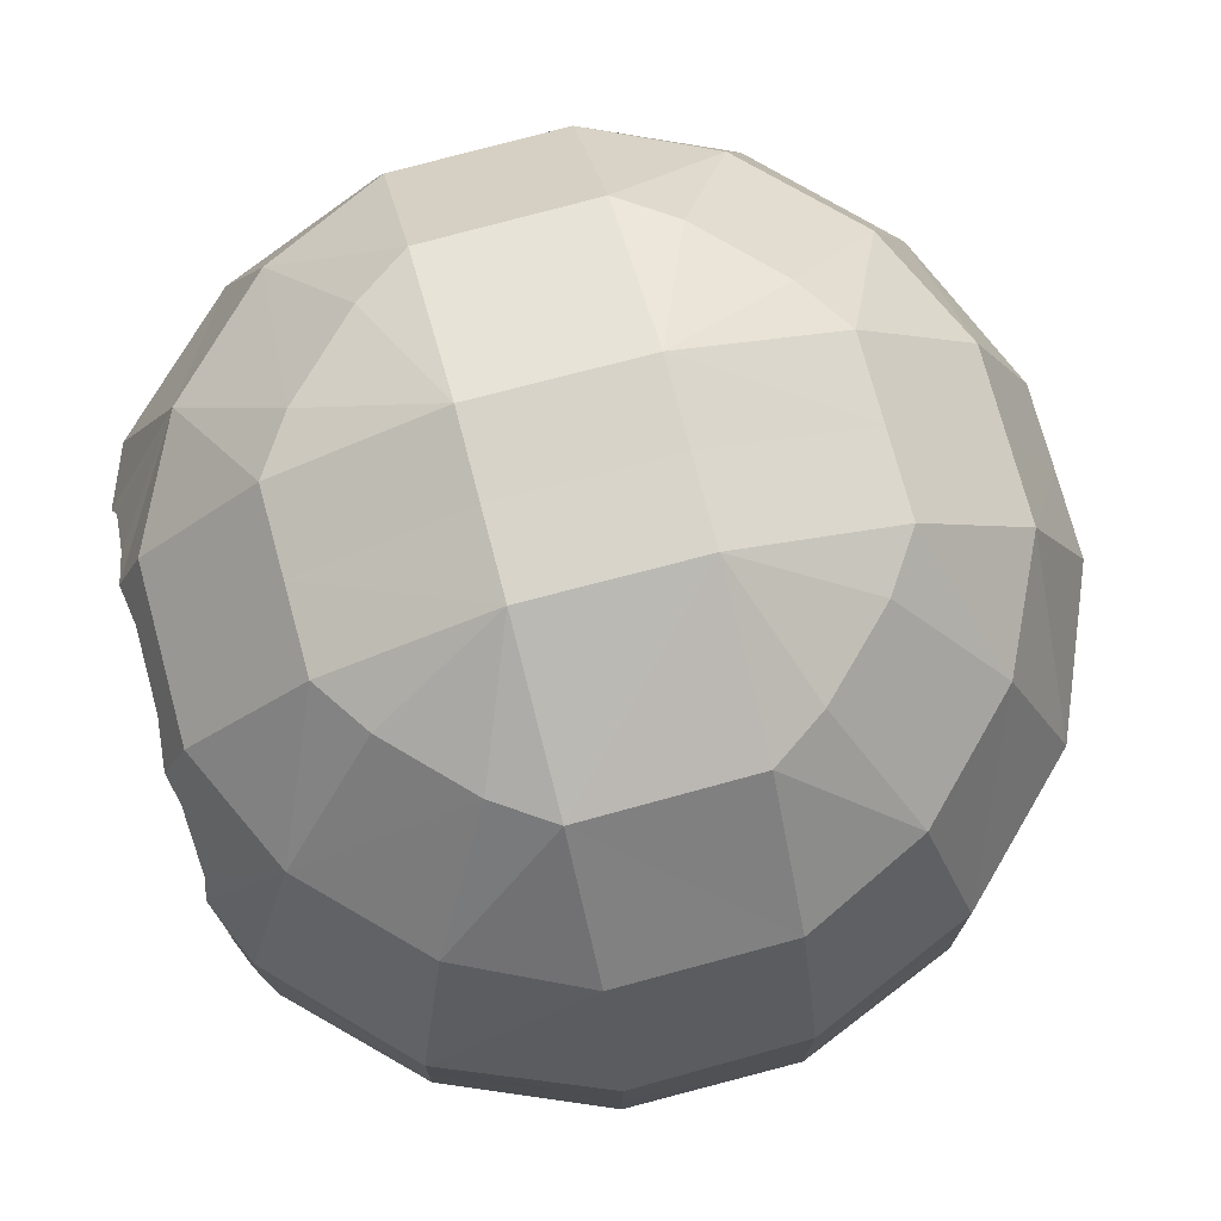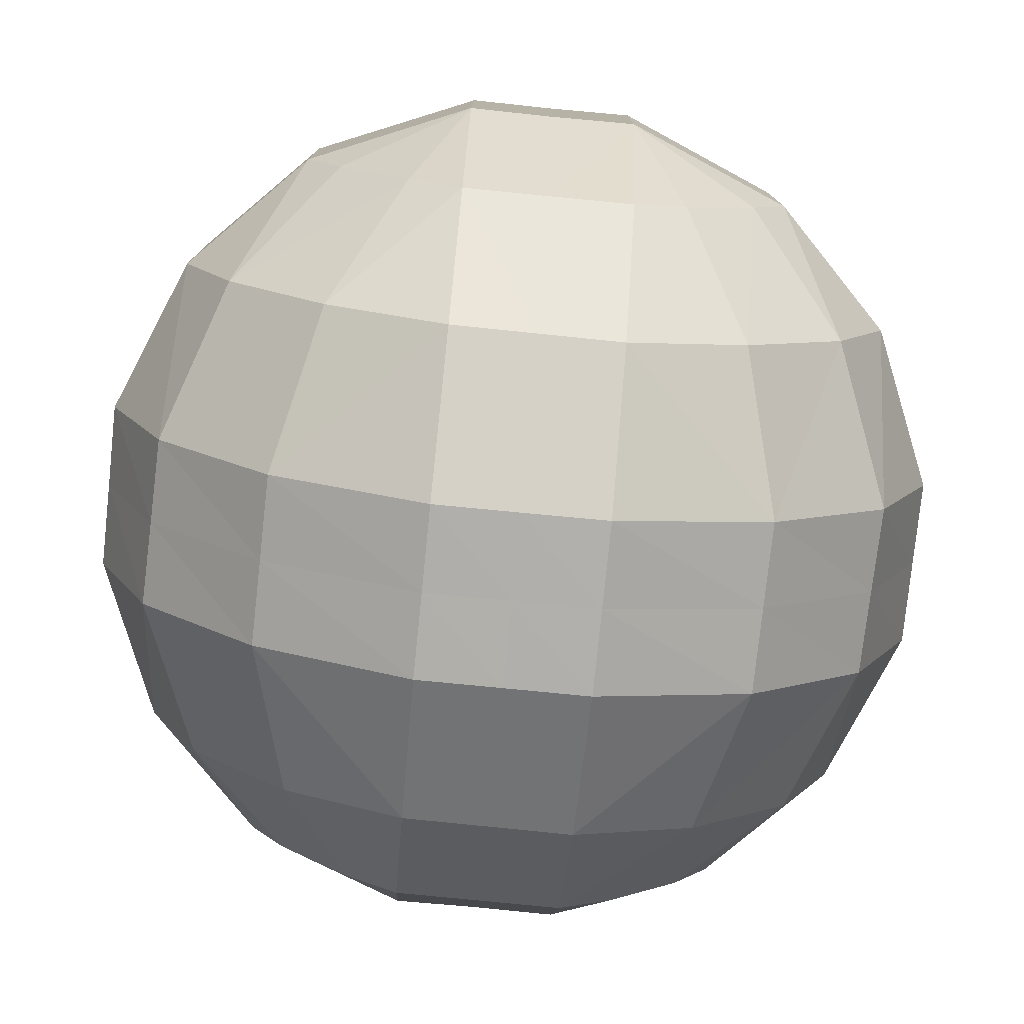
<metadata>
{"format":"obj","ext":"obj","renderer":"f3d","projection":"perspective","resolution":1024,"background":"white","views":[{"elev":75.5,"azim":75.0,"up":"+Y"},{"elev":-78.3,"azim":174.4,"up":"+Z"}]}
</metadata>
<code>
v -0.3108 0.2758 -1.6
v -0.3099 -0.03704 -1.603
v 0.00139 0.2752 -1.601
v 0.001928 -0.03737 -1.602
v 0.3136 0.2745 -1.6
v 0.3126 0.5874 -1.603
v 0.000851 0.5877 -1.602
v 0.3148 -0.03835 -1.598
v -0.8889 -0.03753 -1.366
v -0.8929 0.2756 -1.357
v -0.312 0.5887 -1.598
v -0.8976 0.5888 -1.349
v 0.8957 0.2747 -1.357
v 0.8917 0.5879 -1.366
v 0.9004 -0.03846 -1.349
v 0.001738 -0.6242 -1.359
v -0.3079 -0.6258 -1.36
v -0.755 -0.6264 -1.149
v 0.001041 1.175 -1.359
v 0.3107 1.176 -1.36
v 0.7578 1.177 -1.149
v 0.7553 -0.6272 -1.15
v 0.3121 -0.6228 -1.359
v -1.332 -0.03846 -0.9151
v -1.133 -0.6272 -0.77
v -0.5093 -1.064 -0.7962
v -0.7755 -1.064 -0.5252
v -1.34 0.2747 -0.9104
v -1.348 0.5879 -0.9064
v -1.131 1.177 -0.7725
v -0.7525 1.178 -1.15
v -0.3093 1.173 -1.359
v -0.5077 1.615 -0.793
v -0.7787 1.614 -0.5268
v 1.334 0.5888 -0.9151
v 1.135 1.178 -0.77
v 0.512 1.614 -0.7962
v 0.7783 1.615 -0.5252
v 1.342 0.2756 -0.9104
v 1.351 -0.03753 -0.9064
v 1.134 -0.6264 -0.7725
v 0.7815 -1.064 -0.5268
v 0.5105 -1.064 -0.793
v -0.3091 -1.065 -0.9307
v 0.3122 -1.065 -0.928
v 0.001488 -1.065 -0.9294
v 0.3118 1.615 -0.9307
v -0.3095 1.615 -0.928
v 0.001291 1.615 -0.9294
v -0.3073 1.869 -0.3286
v -0.3111 -1.318 -0.3248
v 0.916 -1.065 -0.3266
v 0.3101 -1.318 -0.3286
v -0.9105 -1.065 -0.327
v -1.581 -0.03835 -0.3295
v -1.343 1.176 -0.3254
v -1.585 0.5874 -0.3274
v 0.9133 1.615 -0.327
v 0.00043 -1.315 -0.327
v -1.342 -0.6228 -0.3268
v 0.002349 1.866 -0.327
v -0.9132 1.615 -0.3266
v 1.584 0.5887 -0.3295
v 1.344 1.173 -0.3268
v 0.7892 -0.2991 0.8326
v 0.9237 -0.2991 0.8574
v 0.7895 -0.3714 0.8329
v 0.9247 -0.3714 0.8593
v 0.7171 -0.6085 0.9562
v 0.7171 -0.5067 0.8569
v 0.7889 -0.6086 0.9565
v 0.7888 -0.5064 0.857
v 0.7172 -0.3712 0.8322
v 0.7171 -0.299 0.8324
v 1.345 -0.6258 -0.3254
v -1.583 0.2745 -0.3283
v 0.3139 1.869 -0.3248
v 1.585 0.2758 -0.3283
v 1.588 -0.03704 -0.3274
v 0.8912 -0.5074 0.9052
v 0.8347 -0.6084 0.9877
v 0.9227 -0.2267 0.8554
v 0.789 -0.2269 0.832
v 0.979 -0.09053 0.993
v 1.025 -0.2265 0.9595
v 0.8918 -0.09072 0.9056
v 0.5991 -0.6083 0.987
v 0.5423 -0.5072 0.9056
v 0.6453 -0.6085 0.9559
v 0.6456 -0.5071 0.8567
v 0.6452 -0.3711 0.832
v 0.6449 -0.2988 0.8326
v 0.5376 -0.6084 1.05
v 0.4551 -0.5074 0.993
v 0.6449 -0.6671 1.096
v 0.7174 -0.6664 1.096
v 0.7592 -0.6572 1.072
v 0.7885 -0.6496 1.054
v 0.9133 -1.065 0.2947
v 0.3139 -1.318 0.2926
v 0.7783 -1.064 0.493
v -0.9132 -1.065 0.2943
v -1.343 -0.6258 0.2932
v -1.585 -0.03704 0.2951
v -0.9105 1.615 0.2947
v -0.3111 1.869 0.2926
v 0.916 1.615 0.2943
v 1.345 1.176 0.2932
v 1.588 0.5874 0.2951
v 1.344 -0.6228 0.2946
v 1.135 -0.6272 0.7378
v 1.027 -0.2989 0.9606
v 1.038 -0.3712 0.9847
v 0.8965 0.01045 1.05
v 0.9277 0.01063 1.095
v 1.027 -0.09155 1.095
v 0.7169 -0.2268 0.8322
v 0.7885 -0.09084 0.8567
v 0.835 0.01032 0.987
v 0.6447 -0.2266 0.8329
v 0.5064 -0.6086 1.095
v 0.4068 -0.5064 1.095
v 0.512 -1.064 0.764
v -0.3073 -1.318 0.2964
v -1.583 0.2758 0.2961
v -1.342 1.173 0.2946
v -0.7755 1.615 0.493
v -1.581 0.5887 0.2973
v 0.3101 1.869 0.2964
v 0.00043 1.866 0.2948
v -0.5093 1.614 0.764
v 1.585 0.2745 0.2961
v 1.584 -0.03835 0.2973
v 0.866 -0.6083 1.019
v 0.9649 -0.5073 0.9787
v 0.8368 -0.6265 1.037
v 0.7893 0.0691 1.096
v 0.7888 0.01056 0.9559
v 0.5114 -0.3712 0.8554
v 0.4091 -0.3714 0.9595
v 0.5105 -0.2989 0.8574
v 0.4308 -0.3546 1.398
v 0.4061 -0.3417 1.373
v 0.4117 -0.3712 1.373
v 0.4243 -0.3712 1.391
v 0.429 -0.4354 1.358
v 0.4068 -0.5067 1.167
v 0.5061 -0.6085 1.167
v 0.4066 -0.5071 1.239
v 0.5058 -0.6085 1.239
v 0.3118 -1.065 0.8985
v 0.4454 -0.5072 1.321
v 0.5133 -0.6116 1.239
v 0.002349 -1.315 0.2948
v -0.7787 -1.064 0.4945
v -1.131 -0.6264 0.7403
v -1.348 -0.03753 0.8741
v -1.133 1.178 0.7378
v -0.755 1.177 1.116
v 0.7815 1.614 0.4945
v -0.3091 1.615 0.8985
v 1.134 1.177 0.7403
v 1.351 0.5879 0.8741
v 1.334 -0.03846 0.8829
v 1.027 -0.09124 1.163
v 1.055 -0.1586 1.095
v 0.928 0.01055 1.167
v 1.044 -0.3343 1
v 1.062 -0.2265 1.047
v 0.9642 -0.0353 1.258
v 0.9283 0.01056 1.239
v 0.7889 0.06844 1.167
v 0.7884 0.0691 1.239
v 0.717 -0.09122 0.8569
v 0.717 0.01055 0.9562
v 0.6453 -0.09155 0.857
v 0.3515 -0.3714 1.095
v 0.5094 -0.2265 0.8593
v 0.3508 -0.3712 1.167
v 0.6031 -0.6489 1.167
v 0.548 -0.6261 1.216
v 0.645 -0.6667 1.13
v 0.3107 -0.6258 1.328
v 0.4424 -0.4924 1.329
v 0.001291 -1.065 0.8972
v -0.5077 -1.064 0.7608
v -0.7525 -0.6272 1.118
v -1.34 0.2756 0.8782
v -1.332 0.5888 0.8829
v -0.3079 1.176 1.328
v 0.5105 1.615 0.7608
v 0.001488 1.615 0.8972
v 0.7553 1.178 1.118
v 1.342 0.2747 0.8782
v 0.7171 0.06812 1.167
v 0.7168 0.06844 1.239
v 0.7173 0.06844 1.095
v 0.4073 -0.2991 0.9606
v 0.3506 -0.3711 1.239
v -0.3095 -1.065 0.8958
v -0.3093 -0.6228 1.327
v -0.8976 -0.03846 1.317
v -0.8889 0.5879 1.334
v 0.3122 1.615 0.8958
v 0.3121 1.173 1.327
v 0.9004 0.5888 1.317
v 0.922 -0.02041 1.302
v 0.8973 0.01032 1.285
v 0.8096 0.002666 1.367
v 0.7171 0.01055 1.378
v 0.6453 0.01063 0.9565
v 0.5429 -0.09053 0.9052
v 0.5995 0.01045 0.9877
v 0.3512 -0.2991 1.095
v 0.4053 -0.2267 0.9615
v 0.351 -0.299 1.167
v 0.3616 -0.3472 1.317
v 0.3782 -0.3265 1.306
v 0.3945 -0.3635 1.404
v 0.3115 -0.3947 1.423
v 0.3663 -0.3718 1.41
v 0.001041 -0.6242 1.327
v -0.4147 -0.3477 1.395
v -0.3621 -0.3474 1.318
v -0.5281 -0.1443 1.204
v -0.8929 0.2747 1.325
v -0.6694 0.5877 1.423
v -0.7323 0.4203 1.395
v -0.3087 0.9471 1.422
v -0.3636 0.8975 1.317
v -0.4325 0.8851 1.397
v -0.5274 0.6942 1.203
v -0.1502 1.009 1.396
v 0.001738 1.175 1.327
v 0.6657 0.5887 1.417
v 0.6161 0.6927 1.395
v 0.4137 0.8981 1.397
v 0.3131 0.9443 1.421
v 0.8957 0.2756 1.325
v 0.6555 0.04252 1.278
v 0.6452 0.06844 1.167
v 0.6675 -0.03738 1.425
v 0.6458 0.0691 1.095
v 0.3512 -0.298 1.239
v 0.1425 -0.4596 1.395
v -0.3104 -0.396 1.42
v -0.1462 -0.4585 1.394
v -0.2384 -0.3472 1.192
v -0.3622 -0.1018 1.013
v -0.6173 -0.1424 1.393
v -0.6677 -0.03842 1.415
v -0.7305 0.2839 1.393
v -0.7292 0.1294 1.392
v -0.6203 0.694 1.399
v -0.6284 0.4205 1.141
v -0.2376 0.8978 1.194
v -0.3514 0.6946 1.027
v -0.000588 1.008 1.396
v 0.1442 1.009 1.394
v 0.3601 0.8978 1.318
v 0.2363 0.8975 1.192
v 0.5261 0.6946 1.204
v 0.7289 0.2756 1.395
v 0.5369 0.01032 1.049
v 0.4555 -0.09072 0.9925
v 0.3506 -0.2269 1.095
v 0.2356 -0.3474 1.194
v -0.001429 -0.4581 1.396
v 0.1435 -0.3478 1.131
v -0.000962 -0.3476 1.13
v -0.1453 -0.3476 1.129
v -0.6206 0.1294 1.137
v -0.6243 0.2749 1.139
v -0.1455 0.8981 1.131
v -0.001055 0.898 1.13
v 0.1433 0.898 1.129
v 0.3506 0.6942 1.028
v 0.6186 0.4209 1.137
v 0.7279 0.4209 1.394
v 0.731 0.13 1.397
v 0.6263 0.1298 1.141
v 0.6223 0.2754 1.139
v 0.5962 0.04808 1.159
v 0.3507 -0.2268 1.143
v 0.3706 -0.1782 1.095
v -0.2708 -0.183 1.028
v -0.145 -0.2375 1.022
v -0.4105 -0.04505 1.028
v -0.4959 0.1402 1.01
v -0.4213 0.521 0.9955
v -0.4947 0.3371 1.01
v -0.1969 0.6971 0.9586
v -0.09696 0.7395 0.976
v 0.2046 0.695 0.9602
v 0.09856 0.7395 0.9747
v 0.4241 0.5219 0.9996
v 0.4971 0.3367 1.013
v 0.507 0.01024 1.094
v 0.4202 -0.09081 1.067
v 0.3942 -0.1442 1.072
v 0.3494 -0.1443 1.027
v 0.09944 -0.2498 1.035
v 0.2713 -0.1831 1.029
v 0.3218 -0.144 1.014
v -0.096 -0.2504 1.035
v -0.2858 0.6601 0.9812
v 0.2889 0.66 0.9828
v 0.4945 0.1347 1.011
v 0.4113 -0.04433 1.031
v 0.3588 -0.106 1.015
v -0.09671 0.3367 1.406
v -0.2789 0.3368 1.332
v -0.4182 0.3371 1.19
v -0.3556 0.5223 1.144
v -0.09609 0.5219 1.33
v -0.2368 0.5221 1.263
v -0.09645 0.66 1.195
v -0.2432 0.6599 1.067
v -0.1594 0.6597 1.152
v 0.4259 0.3368 1.187
v 0.2841 0.3371 1.326
v 0.09983 0.3371 1.405
v 0.09897 0.521 1.329
v 0.2384 0.5223 1.264
v 0.3575 0.5221 1.145
v 0.09902 0.6601 1.194
v 0.1614 0.6599 1.151
v 0.2467 0.6597 1.068
v -0.4234 0.1401 1.187
v -0.2816 0.1398 1.326
v -0.09738 0.1398 1.405
v -0.09652 -0.04407 1.329
v -0.236 -0.04545 1.264
v -0.3551 -0.04519 1.145
v -0.09657 -0.1832 1.194
v -0.159 -0.183 1.151
v -0.2442 -0.1828 1.068
v 0.09915 0.1402 1.406
v 0.2813 0.1401 1.332
v 0.4206 0.1398 1.19
v 0.358 -0.04545 1.144
v 0.09853 -0.04502 1.33
v 0.2392 -0.04519 1.263
v 0.09889 -0.1831 1.195
v 0.2457 -0.183 1.067
v 0.1619 -0.1828 1.152
f 1 2 3
f 3 2 4
f 5 6 3
f 3 6 7
f 3 4 5
f 5 4 8
f 2 1 9
f 9 1 10
f 7 1 3
f 1 7 11
f 1 11 10
f 10 11 12
f 13 14 5
f 5 14 6
f 5 8 13
f 13 8 15
f 16 4 17
f 17 4 2
f 2 9 17
f 17 9 18
f 19 7 20
f 20 7 6
f 6 14 20
f 20 14 21
f 22 15 23
f 23 15 8
f 8 4 23
f 23 4 16
f 9 24 18
f 18 24 25
f 18 25 26
f 26 25 27
f 9 10 24
f 24 10 28
f 29 12 30
f 30 12 31
f 10 12 28
f 28 12 29
f 31 12 32
f 32 12 11
f 11 7 32
f 32 7 19
f 33 34 31
f 31 34 30
f 14 35 21
f 21 35 36
f 21 36 37
f 37 36 38
f 39 35 13
f 13 35 14
f 13 15 39
f 39 15 40
f 40 15 41
f 41 15 22
f 41 22 42
f 42 22 43
f 26 44 18
f 18 44 17
f 23 45 22
f 22 45 43
f 46 16 44
f 44 16 17
f 37 47 21
f 21 47 20
f 32 48 31
f 31 48 33
f 49 19 47
f 47 19 20
f 34 33 50
f 26 27 51
f 42 52 41
f 42 43 53
f 44 26 51
f 16 46 23
f 23 46 45
f 27 25 54
f 28 55 24
f 57 29 56
f 56 29 30
f 19 49 32
f 32 49 48
f 33 48 50
f 38 36 58
f 27 54 51
f 52 42 53
f 43 45 53
f 46 44 59
f 59 44 51
f 45 46 53
f 53 46 59
f 49 47 61
f 48 49 50
f 50 49 61
f 65 66 67
f 67 66 68
f 69 70 71
f 71 70 72
f 67 73 65
f 65 73 74
f 70 73 72
f 72 73 67
f 72 67 80
f 80 67 68
f 72 80 71
f 71 80 81
f 66 65 82
f 82 65 83
f 84 85 86
f 86 85 82
f 87 88 89
f 89 88 90
f 90 70 89
f 89 70 69
f 73 91 74
f 74 91 92
f 93 94 87
f 87 94 88
f 87 89 95
f 69 71 97
f 97 71 98
f 101 99 100
f 102 60 103
f 105 62 106
f 107 64 108
f 64 63 108
f 108 63 109
f 101 111 99
f 99 111 110
f 81 98 71
f 66 112 68
f 68 112 113
f 112 66 85
f 85 66 82
f 114 115 84
f 84 115 116
f 65 74 83
f 83 74 117
f 82 83 86
f 86 83 118
f 114 84 119
f 119 84 86
f 73 70 91
f 91 70 90
f 74 92 117
f 117 92 120
f 93 87 95
f 93 121 94
f 94 121 122
f 95 89 96
f 96 89 69
f 123 97 101
f 123 101 100
f 104 76 125
f 126 62 105
f 127 105 106
f 77 107 129
f 131 127 106
f 132 109 78
f 78 109 63
f 78 79 132
f 132 79 133
f 75 110 79
f 79 110 133
f 134 81 135
f 135 81 80
f 168 111 113
f 97 98 101
f 96 97 123
f 136 111 101
f 96 69 97
f 136 81 134
f 115 114 137
f 118 138 86
f 86 138 119
f 114 119 137
f 139 91 88
f 88 91 90
f 94 140 88
f 88 140 139
f 141 92 139
f 139 92 91
f 146 145 144
f 147 148 149
f 149 148 150
f 148 147 121
f 121 147 122
f 121 93 95
f 96 123 151
f 152 149 153
f 153 149 150
f 151 123 100
f 102 155 124
f 155 102 156
f 156 102 103
f 104 157 103
f 103 157 156
f 126 105 158
f 158 105 127
f 159 158 131
f 131 158 127
f 107 160 129
f 161 131 106
f 108 162 107
f 107 162 160
f 109 163 108
f 108 163 162
f 111 164 110
f 110 164 133
f 165 166 116
f 116 115 165
f 136 134 111
f 164 111 168
f 134 135 111
f 135 80 68
f 135 113 111
f 98 81 136
f 135 68 113
f 85 169 112
f 84 116 166
f 167 172 171
f 171 172 173
f 115 137 167
f 167 137 172
f 117 174 83
f 83 174 118
f 138 118 175
f 175 118 174
f 119 138 137
f 174 117 176
f 176 117 120
f 94 122 140
f 140 122 177
f 92 141 120
f 120 141 178
f 147 179 122
f 122 179 177
f 180 181 148
f 142 145 219
f 219 143 142
f 182 148 121
f 180 182 151
f 95 182 121
f 145 142 144
f 184 152 183
f 152 153 183
f 100 154 151
f 151 154 185
f 155 186 124
f 156 187 155
f 155 187 186
f 188 157 125
f 125 157 104
f 128 126 189
f 189 126 158
f 125 128 188
f 188 128 189
f 131 161 159
f 159 161 190
f 160 191 129
f 106 130 161
f 161 130 192
f 162 193 160
f 160 193 191
f 194 163 132
f 132 163 109
f 132 133 194
f 194 133 164
f 169 166 164
f 169 84 166
f 85 84 169
f 113 112 168
f 165 164 166
f 98 136 101
f 168 169 164
f 169 168 112
f 207 194 170
f 172 195 173
f 173 195 196
f 137 138 197
f 197 138 175
f 198 141 140
f 140 141 139
f 147 149 179
f 179 149 199
f 199 149 144
f 144 149 146
f 152 184 149
f 149 184 146
f 96 182 95
f 96 151 182
f 183 181 151
f 181 180 151
f 143 144 142
f 180 148 182
f 186 200 124
f 154 124 185
f 185 124 200
f 186 187 200
f 200 187 201
f 157 202 156
f 156 202 187
f 203 189 159
f 159 189 158
f 130 129 192
f 192 129 204
f 191 204 129
f 191 193 204
f 204 193 205
f 163 206 162
f 162 206 193
f 208 171 173
f 196 209 173
f 197 195 137
f 137 195 172
f 175 174 211
f 211 174 176
f 176 120 212
f 212 120 178
f 176 212 211
f 211 212 213
f 214 198 177
f 177 198 140
f 141 198 178
f 178 198 215
f 216 214 179
f 179 214 177
f 217 218 219
f 218 143 219
f 183 220 184
f 184 220 146
f 220 221 146
f 146 221 145
f 221 219 145
f 151 185 183
f 183 185 222
f 157 188 202
f 202 188 226
f 188 189 226
f 226 189 203
f 229 230 231
f 231 230 232
f 190 161 234
f 234 161 192
f 206 235 193
f 205 193 238
f 193 237 238
f 239 206 194
f 194 206 163
f 170 164 165
f 239 194 207
f 208 170 171
f 207 170 208
f 196 195 240
f 240 195 241
f 197 175 243
f 243 175 211
f 244 216 199
f 199 216 179
f 199 144 218
f 144 143 218
f 217 219 221
f 222 185 201
f 201 185 200
f 247 246 224
f 201 246 222
f 201 187 246
f 248 247 224
f 224 225 248
f 248 225 249
f 202 251 187
f 247 270 268
f 246 223 224
f 187 223 246
f 226 252 253
f 203 227 228
f 254 231 232
f 203 159 227
f 254 159 231
f 231 159 229
f 256 257 230
f 230 257 232
f 233 256 230
f 233 230 229
f 234 192 205
f 205 192 204
f 238 237 260
f 259 238 260
f 237 262 260
f 236 235 278
f 165 167 171
f 170 165 171
f 241 195 243
f 243 195 197
f 211 213 243
f 213 212 264
f 264 212 265
f 212 178 265
f 265 178 215
f 198 214 215
f 215 214 266
f 267 244 217
f 245 267 217
f 183 222 220
f 237 236 262
f 236 237 193
f 268 270 269
f 247 248 271
f 247 268 222
f 246 247 222
f 268 245 222
f 247 271 270
f 250 223 187
f 202 226 251
f 251 253 272
f 251 226 253
f 253 252 273
f 252 228 255
f 253 273 272
f 228 252 226
f 203 228 226
f 229 234 233
f 190 234 229
f 190 229 159
f 205 238 234
f 238 259 234
f 233 258 274
f 233 274 256
f 233 234 258
f 260 262 261
f 261 262 277
f 235 236 193
f 236 278 262
f 235 239 279
f 235 279 278
f 206 239 235
f 263 280 281
f 239 263 279
f 167 165 115
f 209 239 207
f 283 240 241
f 242 280 209
f 209 208 173
f 281 280 240
f 240 283 281
f 280 242 240
f 209 207 208
f 213 264 243
f 284 285 266
f 214 216 266
f 266 216 284
f 268 269 245
f 220 222 245
f 220 217 221
f 245 217 220
f 245 269 267
f 249 286 248
f 248 287 271
f 225 272 288
f 223 250 225
f 223 225 224
f 252 255 273
f 257 290 232
f 257 256 292
f 256 274 292
f 258 276 275
f 258 275 274
f 277 294 261
f 261 294 276
f 277 262 296
f 262 278 296
f 279 263 282
f 279 282 278
f 210 209 196
f 263 281 282
f 283 298 308
f 299 265 300
f 300 265 215
f 266 285 215
f 301 285 267
f 285 284 267
f 244 284 216
f 284 244 267
f 269 303 267
f 301 267 304
f 249 288 334
f 269 270 302
f 290 257 306
f 306 257 292
f 274 275 293
f 294 277 307
f 282 308 297
f 320 297 340
f 340 297 308
f 308 298 309
f 331 311 338
f 338 311 322
f 281 283 308
f 299 300 310
f 310 301 304
f 273 255 291
f 311 312 315
f 315 312 316
f 312 313 316
f 316 313 314
f 298 299 309
f 317 293 326
f 326 293 295
f 275 295 293
f 309 340 308
f 315 316 317
f 317 316 319
f 316 314 319
f 319 314 318
f 270 305 302
f 305 270 271
f 297 325 296
f 322 323 321
f 321 323 324
f 297 278 282
f 308 282 281
f 305 335 302
f 302 335 344
f 320 325 297
f 307 328 295
f 320 321 325
f 325 321 324
f 296 278 297
f 242 210 240
f 275 276 295
f 296 307 277
f 323 326 324
f 324 326 327
f 325 324 328
f 328 324 327
f 345 302 346
f 331 332 330
f 330 332 333
f 303 302 345
f 302 303 269
f 273 289 272
f 329 330 334
f 334 330 333
f 346 302 344
f 332 335 333
f 333 335 336
f 218 217 244
f 244 199 218
f 288 329 334
f 288 289 329
f 334 333 337
f 337 333 336
f 332 342 335
f 335 342 344
f 332 331 342
f 342 331 338
f 311 331 312
f 312 331 330
f 310 341 309
f 329 313 330
f 330 313 312
f 309 299 310
f 309 341 340
f 338 339 342
f 342 339 343
f 339 340 343
f 343 340 341
f 298 265 299
f 286 249 334
f 304 341 310
f 345 341 303
f 249 225 288
f 342 343 344
f 344 343 346
f 298 264 265
f 241 243 283
f 343 341 346
f 346 341 345
f 298 243 264
f 320 340 321
f 321 340 339
f 338 322 339
f 339 322 321
f 196 240 210
f 298 283 243
f 289 273 291
f 319 318 293
f 289 291 329
f 329 291 313
f 328 327 295
f 272 289 288
f 287 286 337
f 305 336 335
f 337 286 334
f 286 287 248
f 336 305 337
f 305 287 337
f 287 305 271
f 259 258 234
f 259 276 258
f 259 261 276
f 261 259 260
f 227 255 228
f 227 159 254
f 254 232 227
f 227 232 255
f 250 272 225
f 250 251 272
f 251 250 187
f 150 148 153
f 181 153 148
f 181 183 153
f 209 210 242
f 327 326 295
f 239 209 263
f 209 280 263
f 232 290 255
f 290 291 255
f 291 290 314
f 313 291 314
f 274 293 292
f 322 311 323
f 323 311 315
f 323 315 326
f 326 315 317
f 317 319 293
f 294 295 276
f 307 295 294
f 267 303 304
f 304 303 341
f 307 325 328
f 296 325 307
f 194 164 170
f 314 306 318
f 306 292 293
f 318 306 293
f 290 306 314
f 41 52 75
f 54 25 60
f 25 24 60
f 60 24 55
f 76 55 28
f 34 62 30
f 30 62 56
f 28 29 76
f 76 29 57
f 47 37 77
f 37 38 77
f 62 34 50
f 58 36 64
f 63 64 35
f 35 64 36
f 78 63 39
f 39 63 35
f 39 40 78
f 78 40 79
f 79 40 75
f 75 40 41
f 61 47 77
f 38 58 77
f 99 52 100
f 100 52 53
f 54 60 102
f 60 55 103
f 103 55 104
f 106 62 50
f 58 64 107
f 75 52 110
f 110 52 99
f 54 102 51
f 51 102 124
f 55 76 104
f 56 62 126
f 56 126 57
f 57 126 128
f 76 57 125
f 125 57 128
f 58 107 77
f 50 61 106
f 106 61 130
f 53 59 100
f 100 59 154
f 51 124 59
f 59 124 154
f 130 61 129
f 129 61 77
f 300 215 285
f 300 285 301
f 300 301 310

</code>
